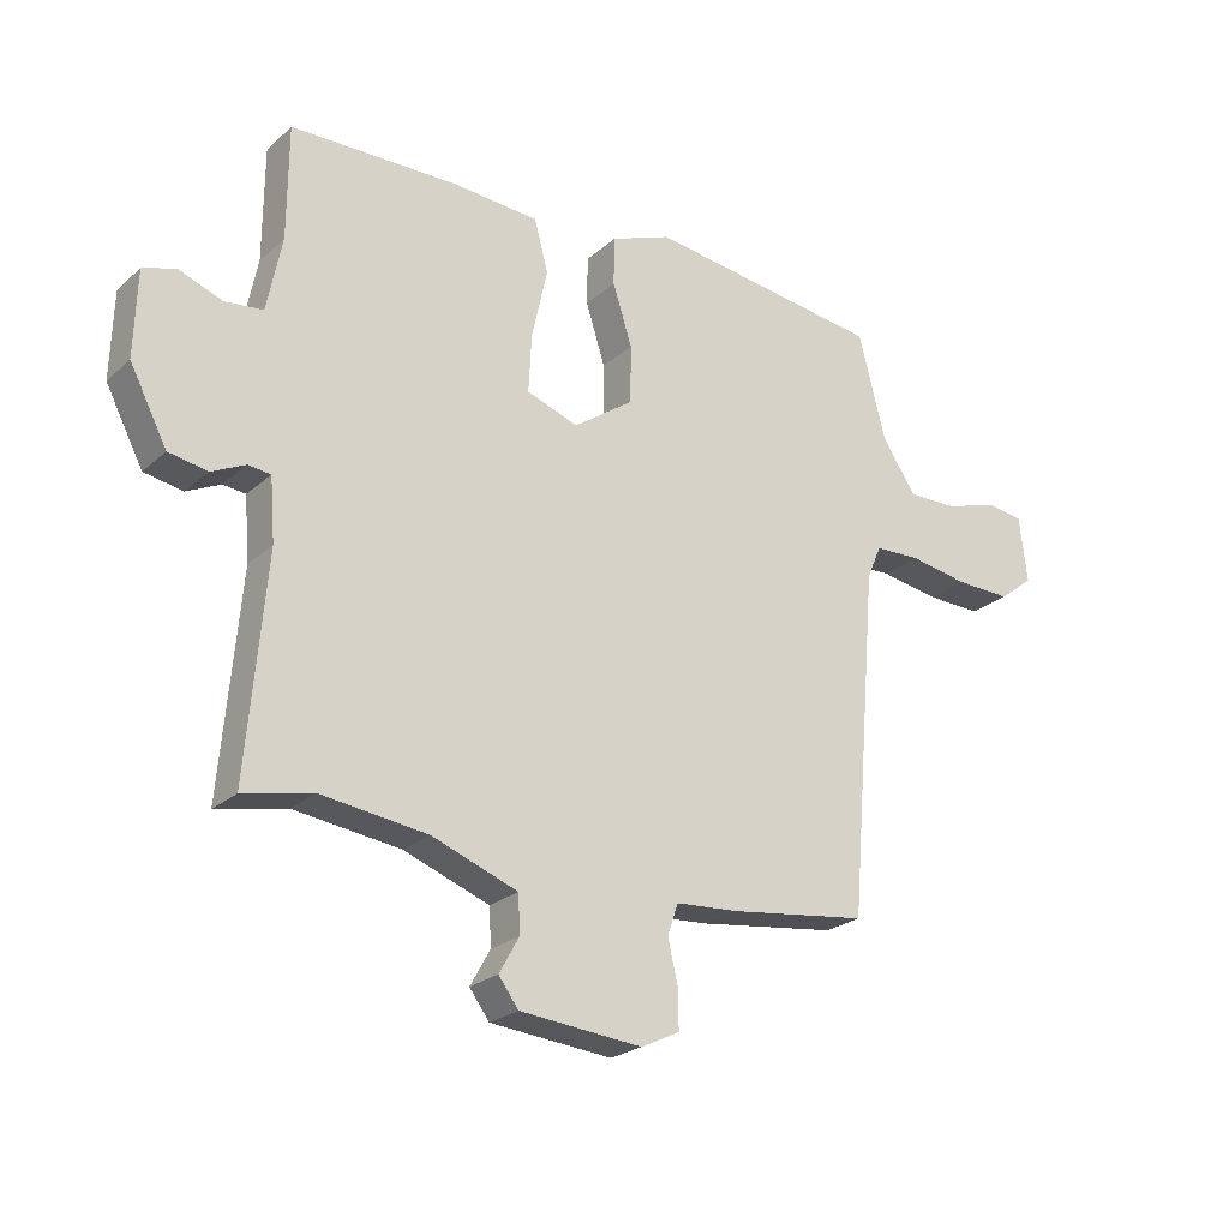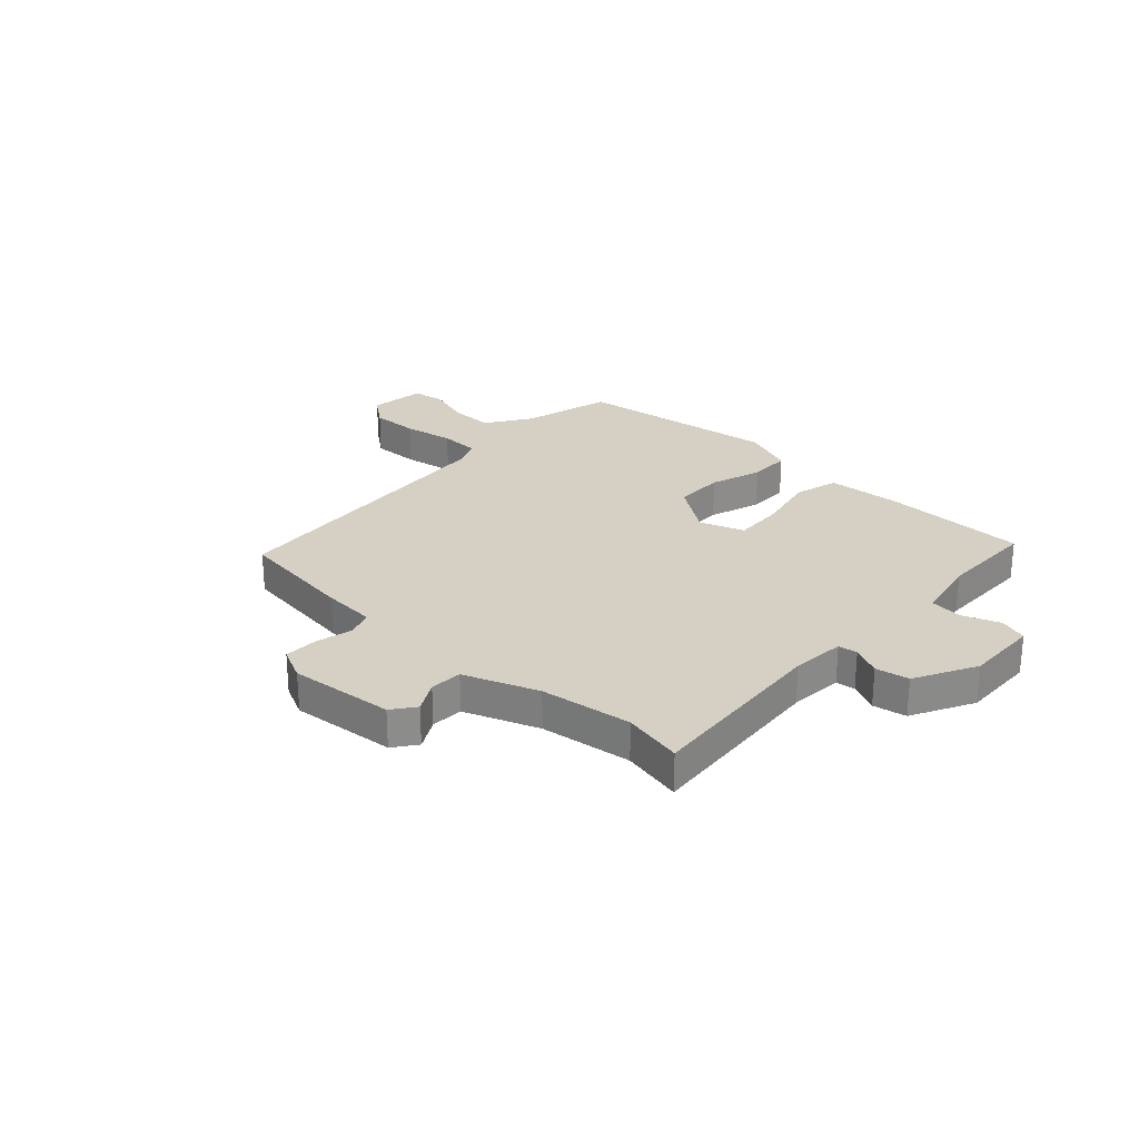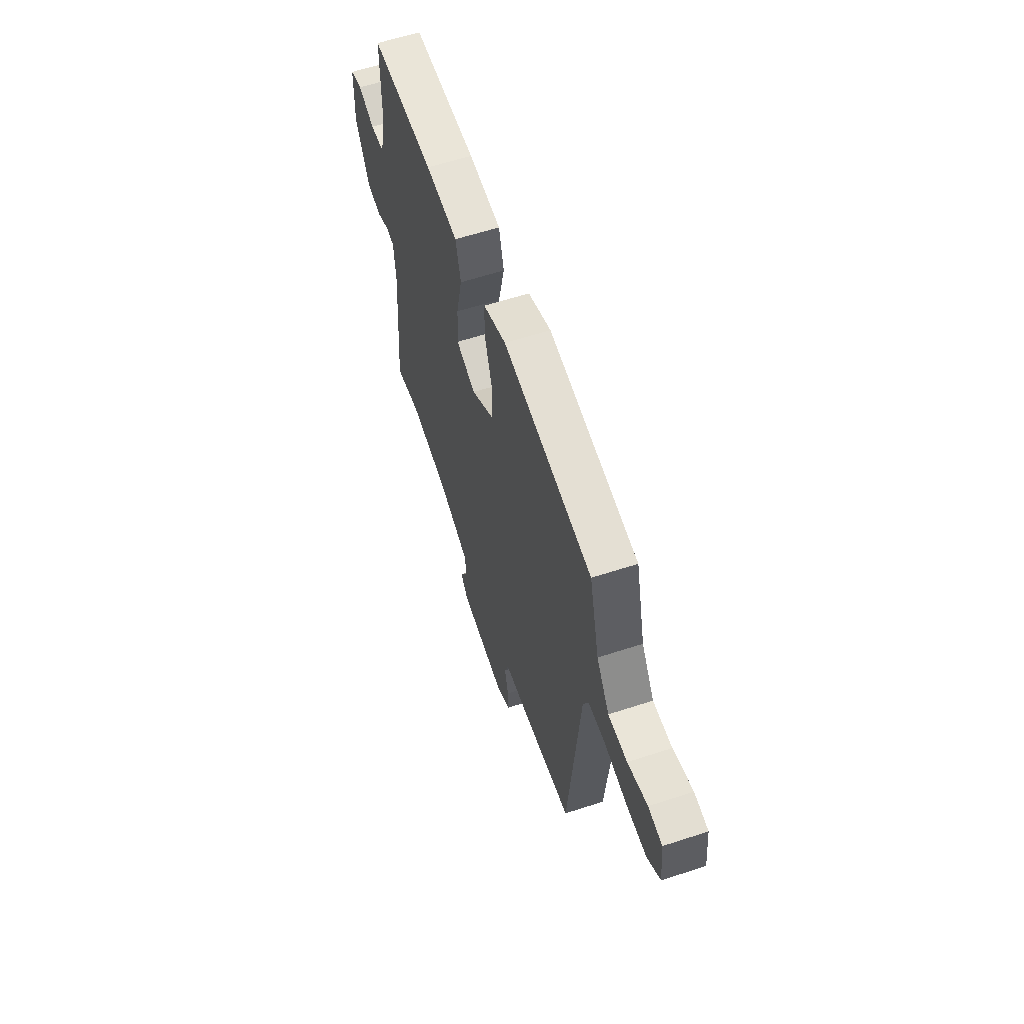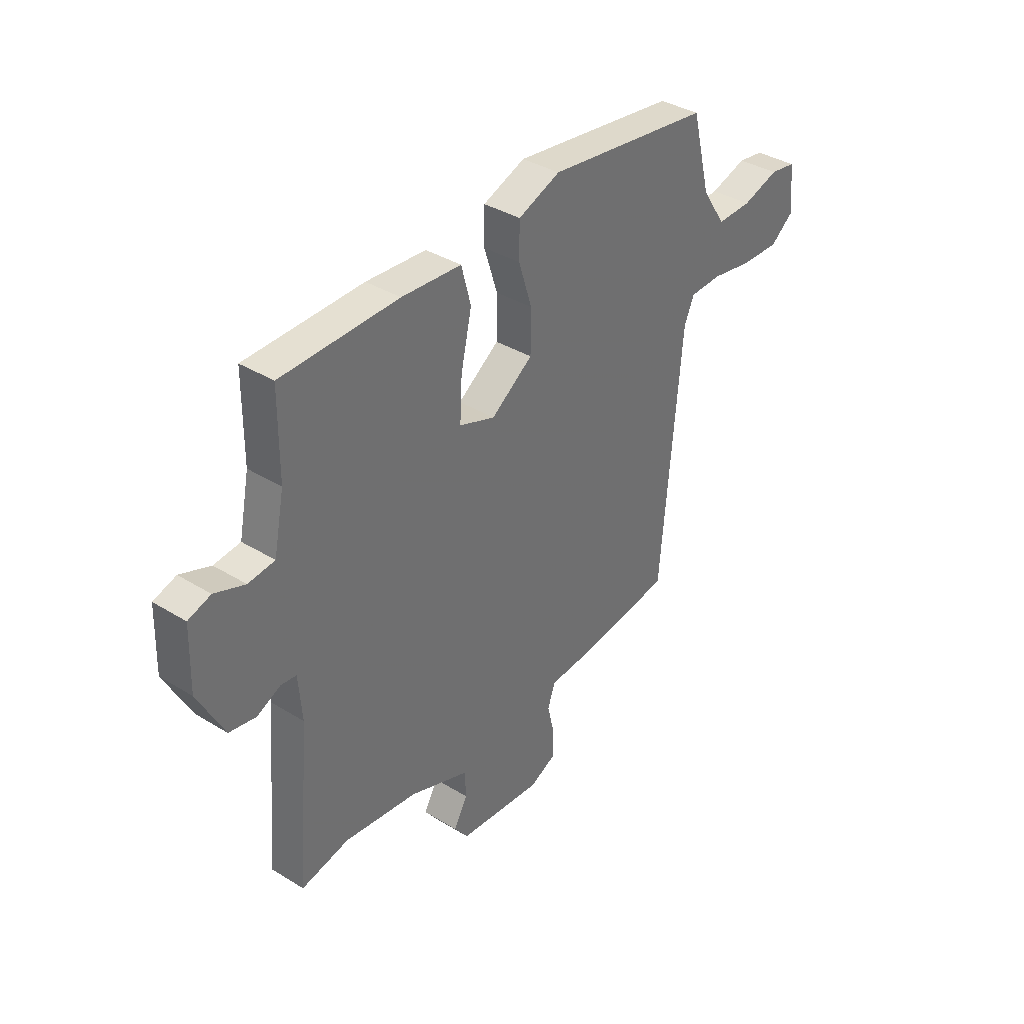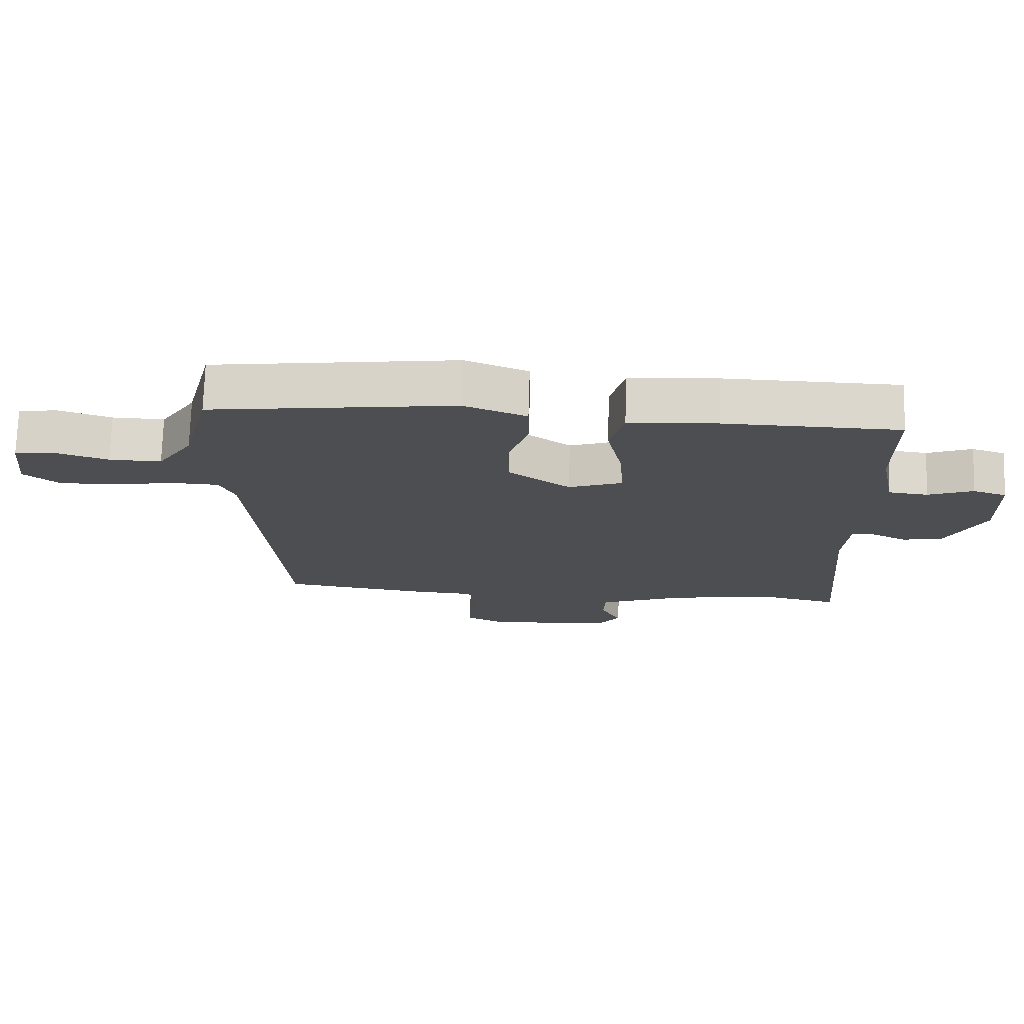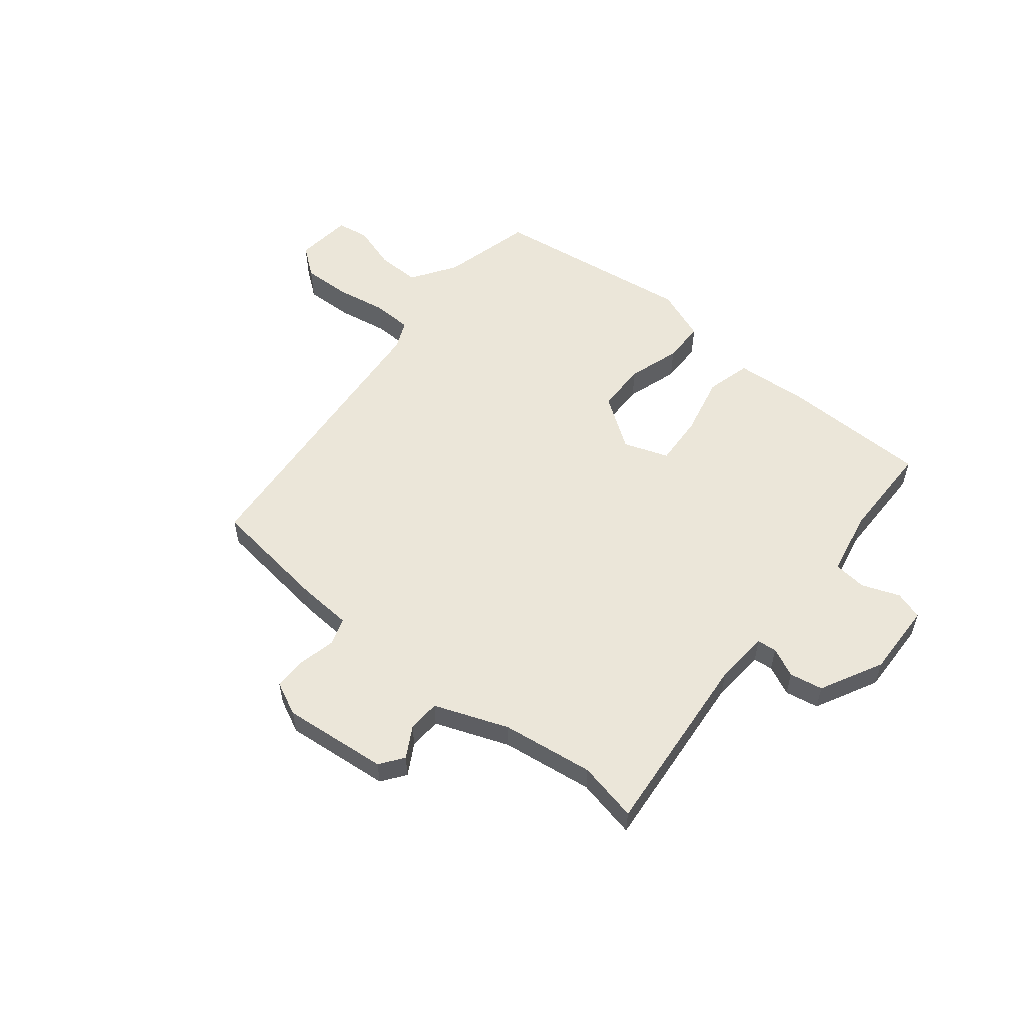
<metadata>
{"format":"obj","ext":"obj","renderer":"f3d","projection":"perspective","resolution":1024,"background":"white","views":[{"elev":-23.9,"azim":-35.2,"up":"+Z"},{"elev":26.3,"azim":-137.2,"up":"+Y"},{"elev":60.3,"azim":71.5,"up":"+Z"},{"elev":36.9,"azim":-51.5,"up":"+Z"},{"elev":73.1,"azim":-178.3,"up":"+Z"},{"elev":55.2,"azim":-141.3,"up":"+Y"}]}
</metadata>
<code>
v 0.455 0.07 -0.489
v 0.232 0.07 -0.519
v 0.132 0.07 -0.526
v 0.115 0.07 -0.576
v 0.131 0.07 -0.645
v 0.132 0.07 -0.707
v 0.07 0.07 -0.737
v -0.125 0.07 -0.719
v -0.157 0.07 -0.676
v -0.125 0.07 -0.619
v -0.128 0.07 -0.559
v -0.265 0.07 -0.508
v -0.435 0.07 -0.486
v -0.546 0.07 -0.51
v -0.516 0.07 -0.161
v -0.524 0.07 -0.061
v -0.56 0.07 -0.057
v -0.614 0.07 -0.083
v -0.676 0.07 -0.072
v -0.736 0.07 0.043
v -0.732 0.07 0.181
v -0.68 0.07 0.198
v -0.61 0.07 0.172
v -0.549 0.07 0.179
v -0.525 0.07 0.299
v -0.524 0.07 0.481
v -0.254 0.07 0.487
v -0.116 0.07 0.478
v -0.094 0.07 0.395
v -0.119 0.07 0.282
v -0.124 0.07 0.188
v -0.041 0.07 0.159
v 0.055 0.07 0.227
v 0.056 0.07 0.32
v 0.025 0.07 0.417
v 0.026 0.07 0.495
v 0.123 0.07 0.533
v 0.503 0.07 0.484
v 0.546 0.07 0.315
v 0.601 0.07 0.232
v 0.682 0.07 0.234
v 0.766 0.07 0.261
v 0.826 0.07 0.252
v 0.838 0.07 0.146
v 0.783 0.07 0.103
v 0.694 0.07 0.105
v 0.599 0.07 0.121
v 0.525 0.07 0.118
v 0.502 0.07 0.065
v 0.455 0 -0.489
v 0.232 0 -0.519
v 0.132 0 -0.526
v 0.115 0 -0.576
v 0.131 0 -0.645
v 0.132 0 -0.707
v 0.07 0 -0.737
v -0.125 0 -0.719
v -0.157 0 -0.676
v -0.125 0 -0.619
v -0.128 0 -0.559
v -0.265 0 -0.508
v -0.435 0 -0.486
v -0.546 0 -0.51
v -0.516 0 -0.161
v -0.524 0 -0.061
v -0.56 0 -0.057
v -0.614 0 -0.083
v -0.676 0 -0.072
v -0.736 0 0.043
v -0.732 0 0.181
v -0.68 0 0.198
v -0.61 0 0.172
v -0.549 0 0.179
v -0.525 0 0.299
v -0.524 0 0.481
v -0.254 0 0.487
v -0.116 0 0.478
v -0.094 0 0.395
v -0.119 0 0.282
v -0.124 0 0.188
v -0.041 0 0.159
v 0.055 0 0.227
v 0.056 0 0.32
v 0.025 0 0.417
v 0.026 0 0.495
v 0.123 0 0.533
v 0.503 0 0.484
v 0.546 0 0.315
v 0.601 0 0.232
v 0.682 0 0.234
v 0.766 0 0.261
v 0.826 0 0.252
v 0.838 0 0.146
v 0.783 0 0.103
v 0.694 0 0.105
v 0.599 0 0.121
v 0.525 0 0.118
v 0.502 0 0.065
f 44 45 46 47
f 44 47 48
f 41 42 43 44
f 40 41 44 48
f 39 40 48
f 38 39 48 49
f 34 35 36 37
f 33 34 37 38
f 32 33 38 49
f 27 28 29 30
f 25 26 27 30
f 24 25 30 31
f 23 24 31 32
f 21 22 23
f 20 21 23
f 17 18 19 20
f 16 17 20 23
f 13 14 15
f 12 13 15 16
f 11 12 16 23
f 7 8 9 10
f 7 10 11
f 4 5 6 7
f 4 7 11 23
f 49 1 2 3
f 23 32 49 3
f 3 4 23
f 96 95 94 93
f 97 96 93
f 93 92 91 90
f 97 93 90 89
f 97 89 88
f 98 97 88 87
f 86 85 84 83
f 87 86 83 82
f 98 87 82 81
f 79 78 77 76
f 79 76 75 74
f 80 79 74 73
f 81 80 73 72
f 72 71 70
f 72 70 69
f 69 68 67 66
f 72 69 66 65
f 64 63 62
f 65 64 62 61
f 72 65 61 60
f 59 58 57 56
f 60 59 56
f 56 55 54 53
f 72 60 56 53
f 52 51 50 98
f 52 98 81 72
f 72 53 52
f 1 50 51 2
f 2 51 52 3
f 3 52 53 4
f 4 53 54 5
f 5 54 55 6
f 6 55 56 7
f 7 56 57 8
f 8 57 58 9
f 9 58 59 10
f 10 59 60 11
f 11 60 61 12
f 12 61 62 13
f 13 62 63 14
f 14 63 64 15
f 15 64 65 16
f 16 65 66 17
f 17 66 67 18
f 18 67 68 19
f 19 68 69 20
f 20 69 70 21
f 21 70 71 22
f 22 71 72 23
f 23 72 73 24
f 24 73 74 25
f 25 74 75 26
f 26 75 76 27
f 27 76 77 28
f 28 77 78 29
f 29 78 79 30
f 30 79 80 31
f 31 80 81 32
f 32 81 82 33
f 33 82 83 34
f 34 83 84 35
f 35 84 85 36
f 36 85 86 37
f 37 86 87 38
f 38 87 88 39
f 39 88 89 40
f 40 89 90 41
f 41 90 91 42
f 42 91 92 43
f 43 92 93 44
f 44 93 94 45
f 45 94 95 46
f 46 95 96 47
f 47 96 97 48
f 48 97 98 49
f 49 98 50 1

</code>
